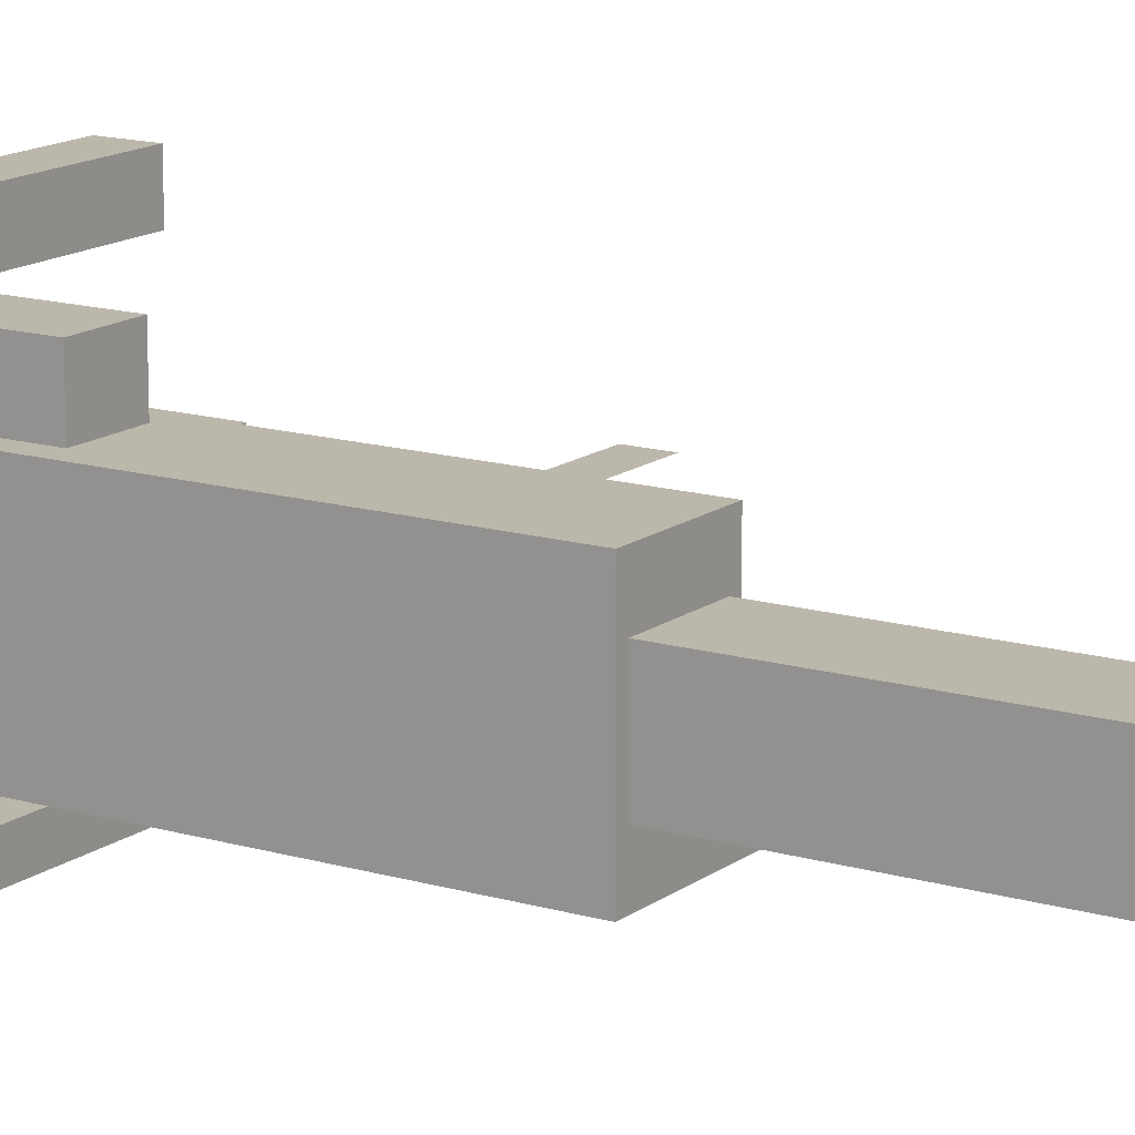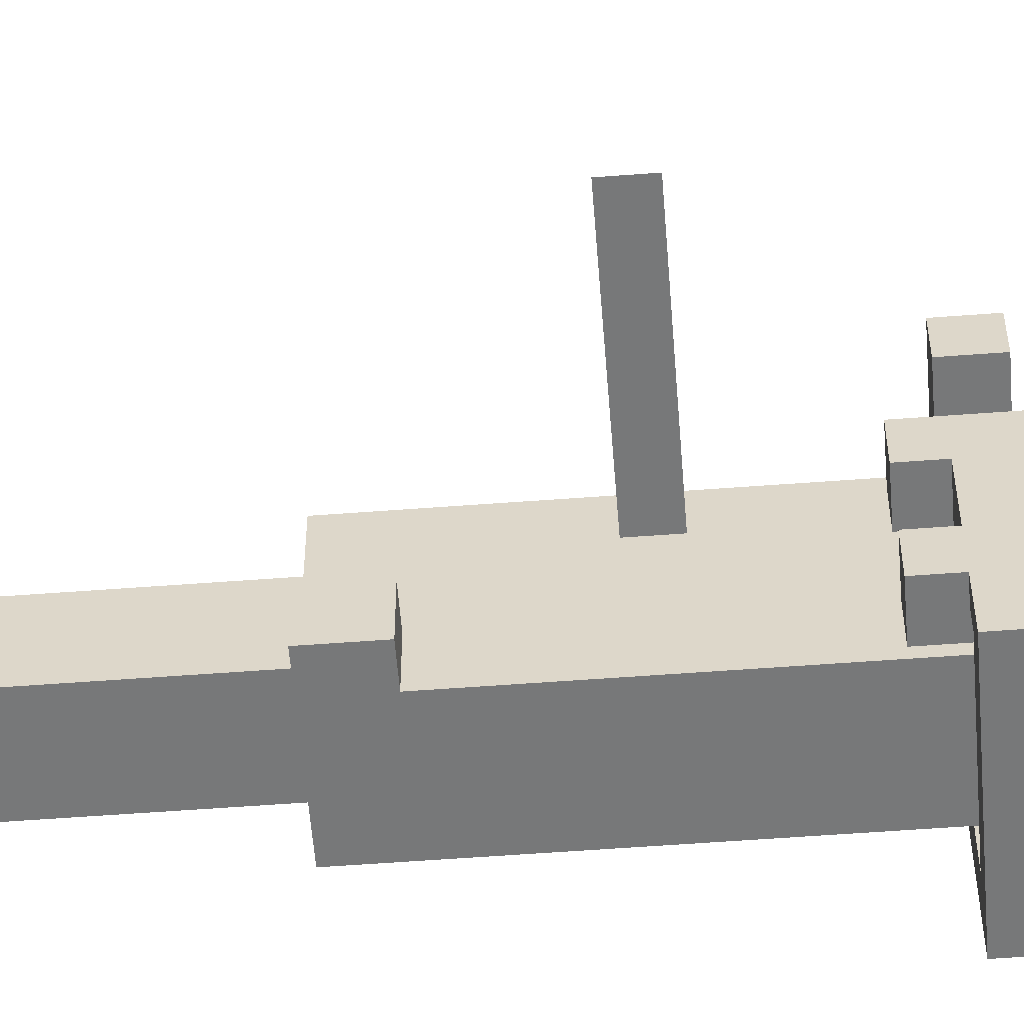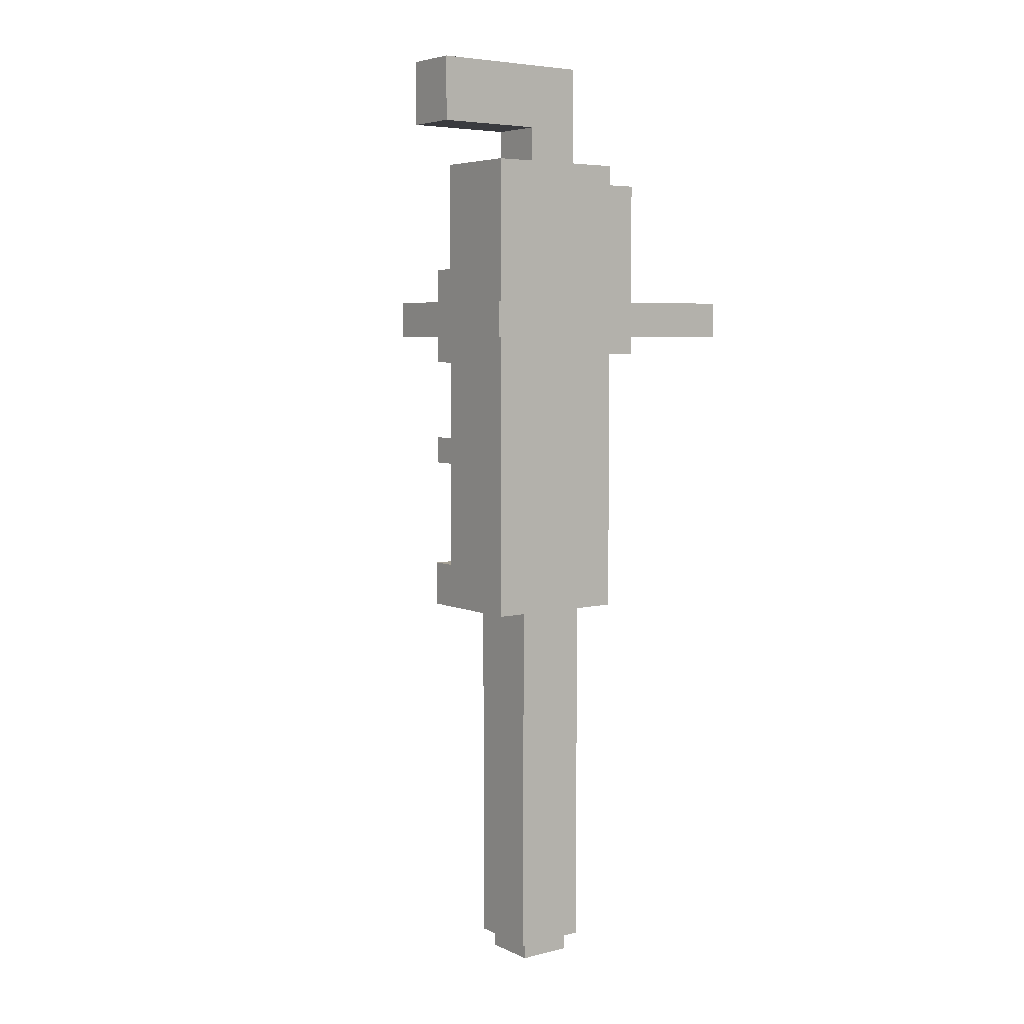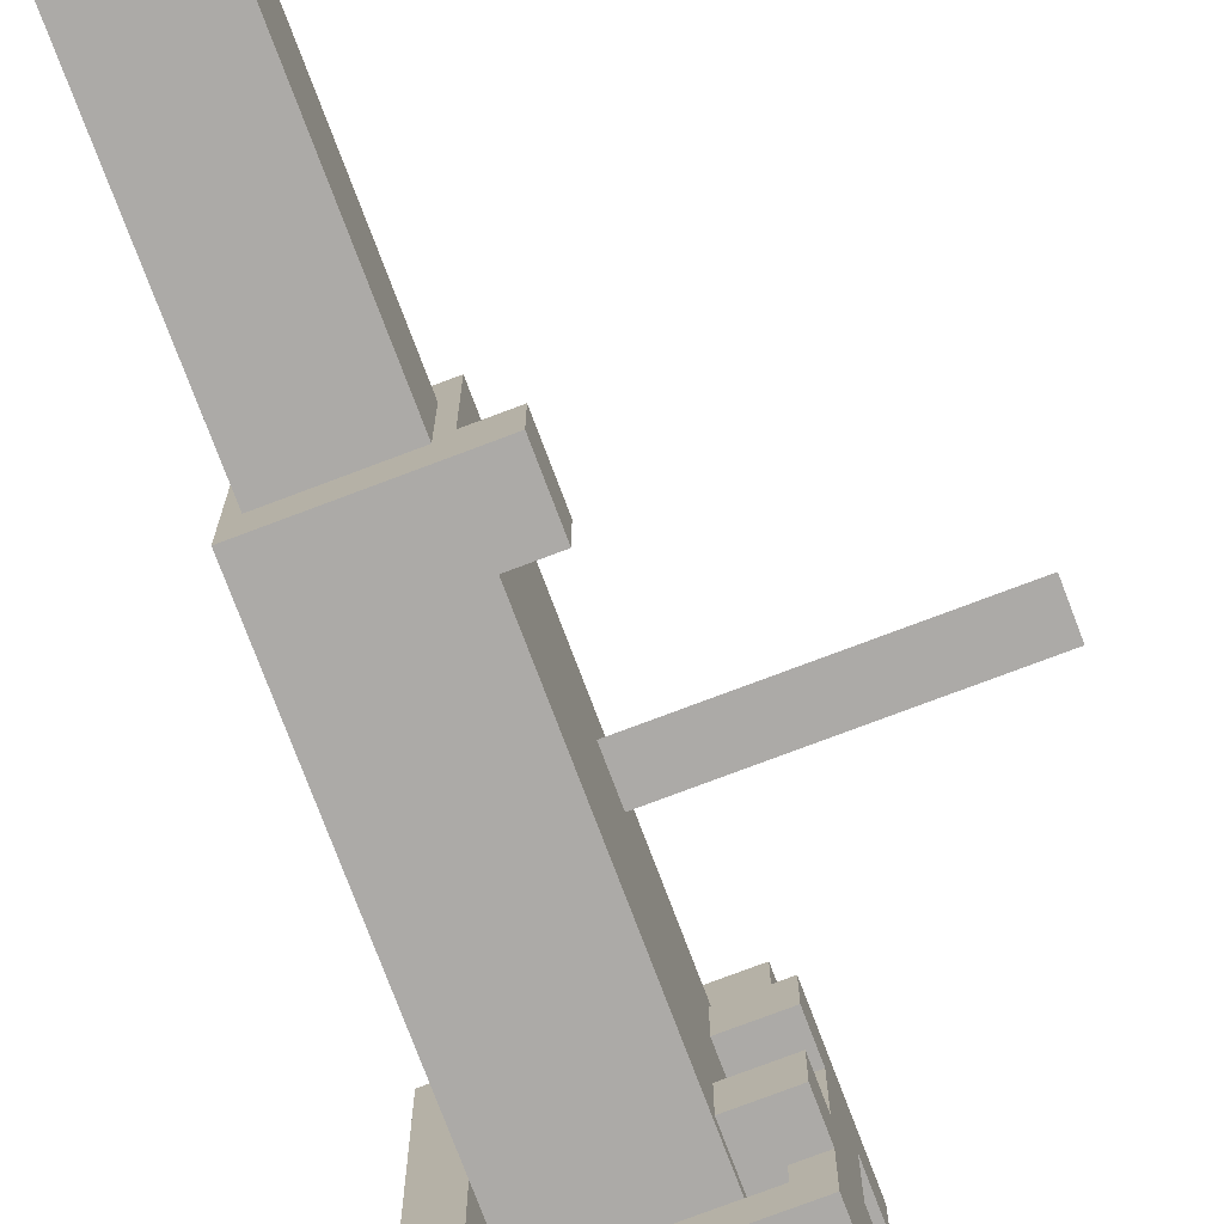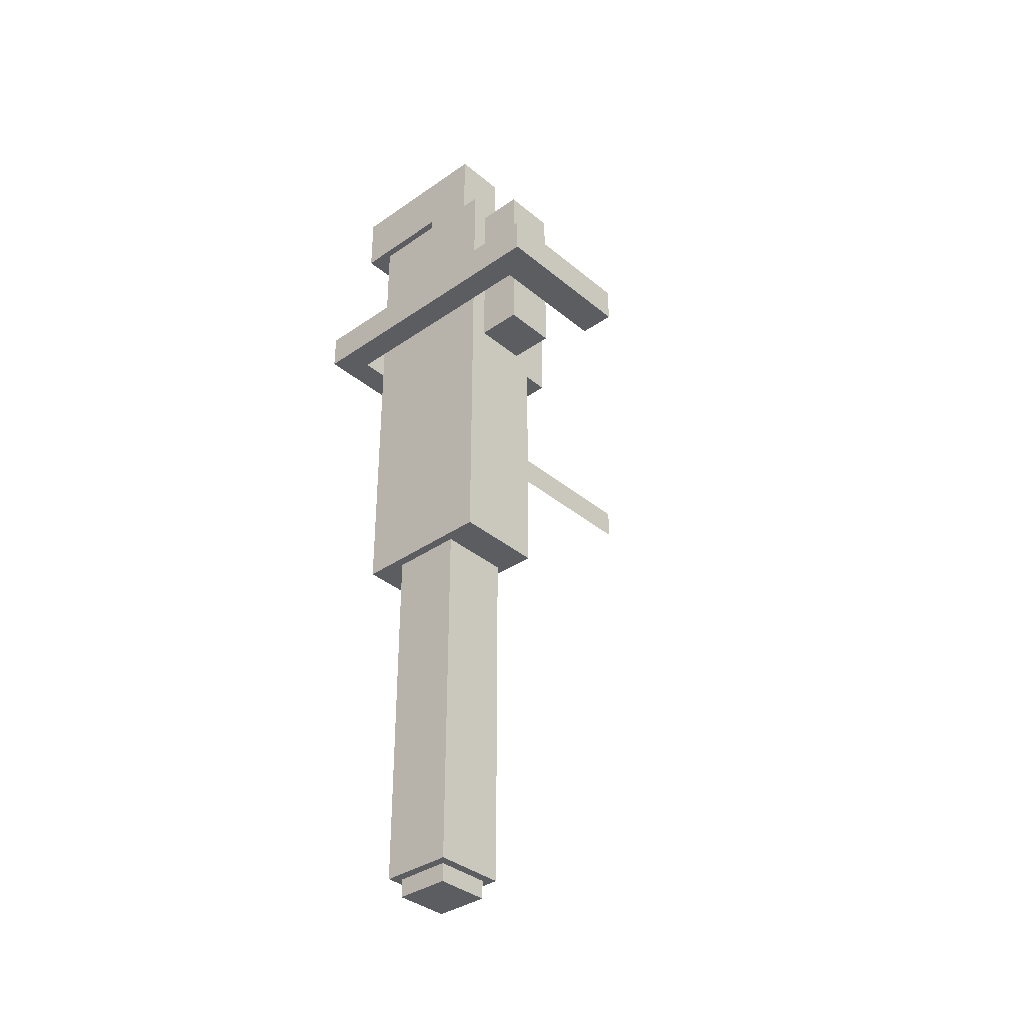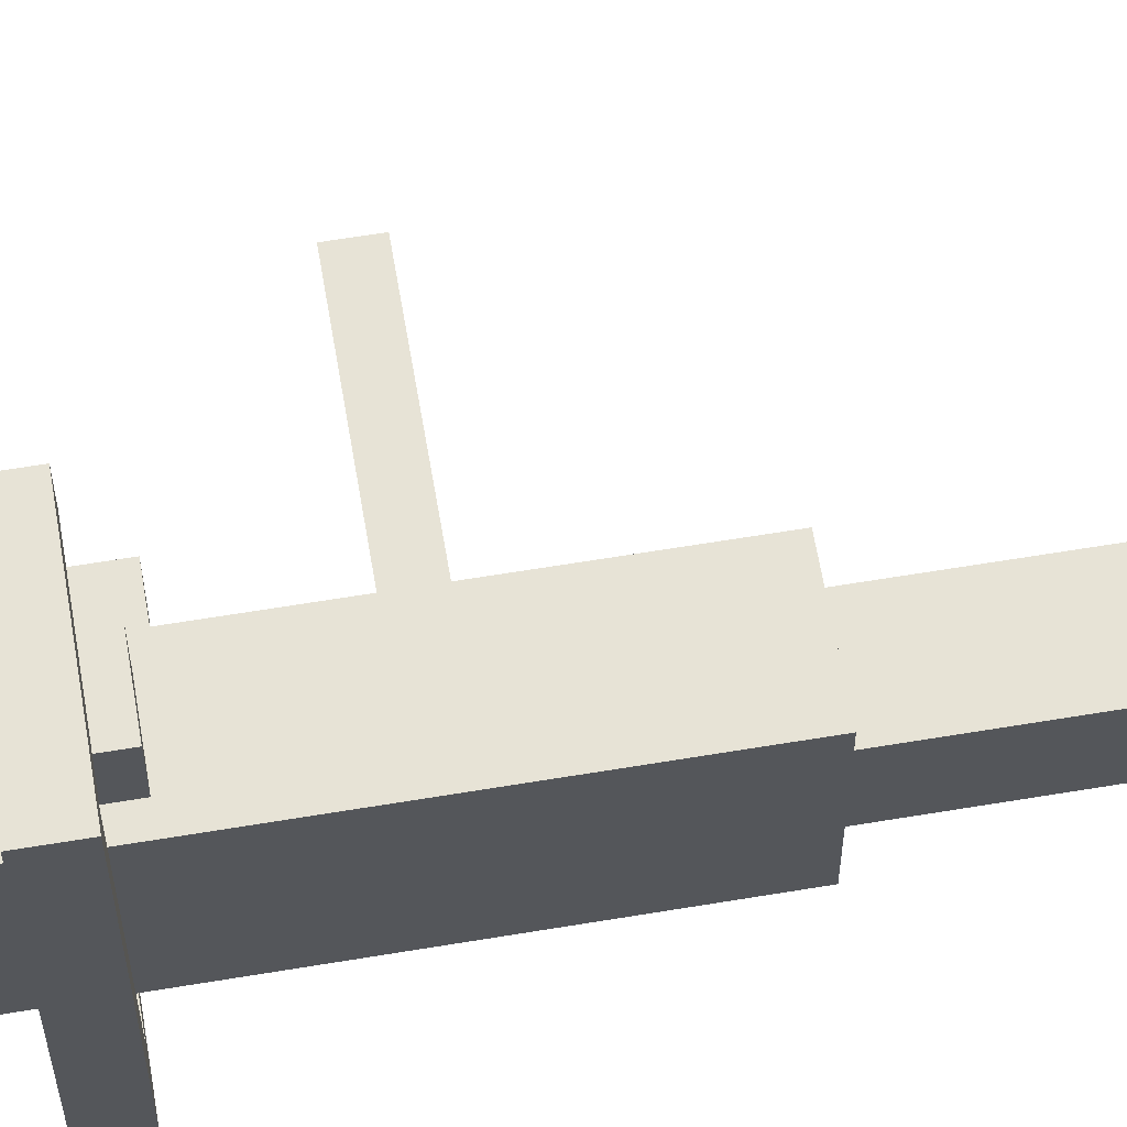
<metadata>
{"format":"obj","ext":"obj","renderer":"f3d","projection":"perspective","resolution":1024,"background":"white","views":[{"elev":14.5,"azim":-57.1,"up":"+Z"},{"elev":-57.4,"azim":94.5,"up":"+Z"},{"elev":5.5,"azim":-126.8,"up":"+Y"},{"elev":-76.1,"azim":20.7,"up":"+Z"},{"elev":-35.7,"azim":-47.5,"up":"+Y"},{"elev":62.6,"azim":-99.6,"up":"+Z"}]}
</metadata>
<code>
g car_halloween lobby.001
v 0.02491 0.4639 0.4758
v 0.02491 0.4639 0.4593
v 0.04143 0.4639 0.4593
v 0.04143 0.4639 0.4758
v 0.04143 0.4474 0.5006
v 0.02491 0.4474 0.5006
v 0.02491 0.4474 0.4758
v 0.04143 0.4474 0.4758
v -0.02464 0.4309 0.5543
v -0.02464 0.4474 0.5543
v -0.02464 0.4474 0.4511
v -0.02464 0.4309 0.4511
v -0.02464 0.4474 0.4511
v -0.03703 0.4474 0.4387
v 0.04143 0.4474 0.4387
v 0.03317 0.4474 0.4511
v 0.04143 0.4474 0.4593
v 0.03317 0.4474 0.4593
v -0.02464 0.4474 0.5543
v -0.03703 0.4474 0.5708
v 0.03317 0.4474 0.5708
v 0.03317 0.4474 0.5543
v 0.0373 0.3194 0.4758
v 0.02491 0.3194 0.4758
v 0.02491 0.3194 0.4552
v 0.0373 0.3194 0.4552
v 0.01665 0.53 0.48
v 0.01665 0.53 0.4304
v -0.008124 0.53 0.4304
v -0.008124 0.53 0.48
v 0.01665 0.5589 0.5047
v 0.01665 0.5589 0.4304
v 0.01665 0.53 0.48
v 0.01665 0.5135 0.5047
v 0.01665 0.53 0.4304
v 0.01665 0.5135 0.48
v -0.02464 0.4309 0.5543
v -0.03703 0.4309 0.4387
v -0.03703 0.4309 0.5708
v 0.03317 0.4309 0.5708
v 0.03317 0.4309 0.5543
v -0.02464 0.4309 0.4511
v 0.04143 0.4309 0.4387
v 0.03317 0.4309 0.4511
v 0.04143 0.4309 0.4593
v 0.03317 0.4309 0.4593
v 0.02491 0.4309 0.5006
v 0.04143 0.4309 0.5006
v 0.04143 0.4309 0.4758
v 0.02491 0.4309 0.4758
v -0.01638 0.5135 0.5213
v -0.008124 0.5135 0.48
v -0.008124 0.5135 0.5047
v -0.01638 0.5135 0.4552
v 0.01252 0.5135 0.48
v 0.02491 0.5135 0.4552
v 0.02491 0.5135 0.5213
v 0.01665 0.5135 0.48
v 0.01665 0.5135 0.5047
v 0.02078 0.2987 0.4717
v 0.02491 0.2987 0.4758
v 0.0373 0.2987 0.4552
v 0.02078 0.2987 0.5047
v 0.0373 0.2987 0.4758
v -0.01639 0.2987 0.4552
v -0.01226 0.2987 0.4717
v -0.01639 0.2987 0.4676
v 0.02491 0.2987 0.5213
v -0.01226 0.2987 0.5047
v -0.01639 0.2987 0.5213
v 0.01665 0.4226 0.5213
v -0.008125 0.4226 0.5213
v -0.008125 0.4226 0.5419
v 0.01665 0.4226 0.5419
v 0.02491 0.4185 0.4593
v 0.02491 0.4185 0.4758
v 0.04143 0.4185 0.4758
v 0.04143 0.4185 0.4593
v 0.02491 0.4185 0.5006
v 0.02491 0.4185 0.5171
v 0.04143 0.4185 0.5171
v 0.04143 0.4185 0.5006
v 0.02491 0.3194 0.4552
v -0.01639 0.2987 0.4552
v 0.0373 0.2987 0.4552
v -0.01638 0.5135 0.4552
v 0.0373 0.3194 0.4552
v 0.02491 0.5135 0.4552
v -0.01638 0.5135 0.4552
v -0.01638 0.5135 0.5213
v -0.01639 0.2987 0.5213
v -0.01639 0.2987 0.4552
v 0.0373 0.2987 0.4758
v 0.02491 0.2987 0.4758
v 0.02491 0.3194 0.4758
v 0.0373 0.3194 0.4758
v 0.04143 0.4474 0.4758
v 0.04143 0.4309 0.5006
v 0.04143 0.4474 0.5006
v 0.04143 0.4309 0.4758
v 0.04143 0.4185 0.5171
v 0.04143 0.4185 0.5006
v 0.04143 0.4639 0.5171
v 0.04143 0.4639 0.5006
v 0.04143 0.4474 0.4593
v 0.04143 0.4309 0.4593
v 0.04143 0.4185 0.4593
v 0.04143 0.4185 0.4758
v 0.04143 0.4474 0.4387
v 0.04143 0.4309 0.4387
v 0.04143 0.4639 0.4758
v 0.04143 0.4639 0.4593
v -0.008125 0.4226 0.5419
v -0.008125 0.4226 0.5213
v -0.008124 0.5052 0.5213
v -0.008124 0.5052 0.5419
v -0.008124 0.5589 0.5047
v -0.008124 0.5135 0.5047
v -0.008124 0.53 0.48
v -0.008124 0.5589 0.4304
v -0.008124 0.5135 0.48
v -0.008124 0.53 0.4304
v 0.04143 0.4185 0.4758
v 0.02491 0.4185 0.4758
v 0.02491 0.4309 0.4758
v 0.04143 0.4309 0.4758
v -0.008128 0.1335 0.4758
v -0.008128 0.1335 0.5006
v -0.008128 0.1253 0.5006
v -0.008128 0.1253 0.4758
v 0.03317 0.4309 0.4593
v 0.03317 0.4309 0.4511
v 0.03317 0.4474 0.4511
v 0.03317 0.4474 0.4593
v 0.01665 0.5052 0.5213
v 0.01665 0.4226 0.5213
v 0.01665 0.4226 0.5419
v 0.01665 0.5052 0.5419
v 0.01665 0.1335 0.4758
v 0.01665 0.1253 0.4758
v 0.01665 0.1253 0.5006
v 0.01665 0.1335 0.5006
v 0.04143 0.4639 0.5171
v 0.02491 0.4639 0.5171
v 0.02491 0.4639 0.5006
v 0.04143 0.4639 0.5006
v 0.02078 0.1335 0.4717
v 0.02078 0.1335 0.5047
v 0.02078 0.2987 0.5047
v 0.02078 0.2987 0.4717
v 0.02491 0.4185 0.4758
v 0.02491 0.3194 0.4758
v 0.02491 0.4185 0.5006
v 0.02491 0.4185 0.4593
v 0.02491 0.3194 0.4552
v 0.02491 0.5135 0.4552
v 0.02491 0.4639 0.4593
v 0.02491 0.4309 0.5006
v 0.02491 0.4309 0.4758
v 0.02491 0.4185 0.5171
v 0.02491 0.2987 0.5213
v 0.02491 0.2987 0.4758
v 0.02491 0.5135 0.5213
v 0.02491 0.4639 0.5006
v 0.02491 0.4639 0.4758
v 0.02491 0.4474 0.4758
v 0.02491 0.4474 0.5006
v 0.02491 0.4639 0.5171
v 0.02491 0.4639 0.5171
v 0.04143 0.4639 0.5171
v 0.04143 0.4185 0.5171
v 0.02491 0.4185 0.5171
v 0.02491 0.4185 0.5006
v 0.04143 0.4185 0.5006
v 0.04143 0.4309 0.5006
v 0.02491 0.4309 0.5006
v 0.02491 0.2987 0.5213
v -0.01639 0.2987 0.5213
v 0.01665 0.4226 0.5213
v -0.008125 0.4226 0.5213
v -0.008125 0.4309 0.5213
v 0.02491 0.5135 0.5213
v 0.01665 0.5052 0.5213
v -0.003995 0.5052 0.5213
v -0.01638 0.5135 0.5213
v -0.008124 0.5052 0.5213
v 0.01665 0.5589 0.4304
v 0.01665 0.5589 0.5047
v -0.008124 0.5589 0.5047
v -0.008124 0.5589 0.4304
v 0.02491 0.4639 0.4758
v 0.04143 0.4639 0.4758
v 0.04143 0.4474 0.4758
v 0.02491 0.4474 0.4758
v 0.03317 0.4474 0.5543
v 0.03317 0.4309 0.5543
v 0.03317 0.4309 0.5708
v 0.03317 0.4474 0.5708
v 0.0373 0.3194 0.4552
v 0.0373 0.2987 0.4552
v 0.0373 0.2987 0.4758
v 0.0373 0.3194 0.4758
v 0.01665 0.53 0.4304
v 0.01665 0.5589 0.4304
v -0.008124 0.5589 0.4304
v -0.008124 0.53 0.4304
v -0.03703 0.4474 0.4387
v -0.03703 0.4309 0.4387
v 0.04143 0.4309 0.4387
v 0.04143 0.4474 0.4387
v 0.03317 0.4309 0.4593
v 0.03317 0.4474 0.4593
v 0.02491 0.4185 0.4593
v 0.04143 0.4185 0.4593
v 0.04143 0.4309 0.4593
v 0.02491 0.4639 0.4593
v 0.04143 0.4639 0.4593
v 0.04143 0.4474 0.4593
v -0.008128 0.1253 0.4758
v -0.008128 0.1253 0.5006
v 0.01665 0.1253 0.5006
v 0.01665 0.1253 0.4758
v 0.02078 0.1335 0.4717
v 0.02078 0.2987 0.4717
v -0.01226 0.2987 0.4717
v -0.01226 0.1335 0.4717
v 0.01665 0.1253 0.4758
v 0.01665 0.1335 0.4758
v -0.008128 0.1335 0.4758
v -0.008128 0.1253 0.4758
v -0.008124 0.5135 0.48
v 0.01665 0.5135 0.48
v 0.01665 0.53 0.48
v -0.008124 0.53 0.48
v 0.02491 0.4639 0.5006
v 0.02491 0.4474 0.5006
v 0.04143 0.4474 0.5006
v 0.04143 0.4639 0.5006
v -0.02464 0.4474 0.5543
v -0.02464 0.4309 0.5543
v 0.03317 0.4309 0.5543
v 0.03317 0.4474 0.5543
v 0.01665 0.5052 0.5213
v 0.01665 0.5052 0.5419
v -0.008124 0.5052 0.5419
v -0.008124 0.5052 0.5213
v -0.008128 0.1253 0.5006
v -0.008128 0.1335 0.5006
v 0.01665 0.1335 0.5006
v 0.01665 0.1253 0.5006
v 0.01665 0.4226 0.5419
v -0.008125 0.4226 0.5419
v -0.008124 0.5052 0.5419
v 0.01665 0.5052 0.5419
v 0.02078 0.1335 0.5047
v -0.01226 0.1335 0.5047
v -0.01226 0.2987 0.5047
v 0.02078 0.2987 0.5047
v 0.03317 0.4309 0.4511
v -0.02464 0.4309 0.4511
v -0.02464 0.4474 0.4511
v 0.03317 0.4474 0.4511
v 0.01665 0.5135 0.5047
v -0.008124 0.5135 0.5047
v -0.008124 0.5589 0.5047
v 0.01665 0.5589 0.5047
v -0.03703 0.4474 0.5708
v -0.03703 0.4309 0.5708
v -0.03703 0.4309 0.4387
v -0.03703 0.4474 0.4387
v -0.01226 0.2987 0.5047
v -0.01226 0.1335 0.5047
v -0.01226 0.1335 0.4717
v -0.01226 0.2987 0.4717
v -0.01226 0.1335 0.4717
v -0.008128 0.1335 0.4758
v 0.02078 0.1335 0.4717
v -0.01226 0.1335 0.5047
v -0.008128 0.1335 0.5006
v 0.01665 0.1335 0.4758
v 0.01665 0.1335 0.5006
v 0.02078 0.1335 0.5047
v -0.03703 0.4309 0.5708
v -0.03703 0.4474 0.5708
v 0.03317 0.4474 0.5708
v 0.03317 0.4309 0.5708
v 0.1084 0.3632 0.5051
v 0.1084 0.377 0.5051
v -0.0001318 0.377 0.5051
v -0.0001318 0.3632 0.5051
g car_halloween lobby.001_0
f 3 2 1
f 4 3 1
f 7 6 5
f 8 7 5
f 11 10 9
f 12 11 9
f 15 14 13
f 16 15 13
f 17 15 16
f 17 16 18
f 19 13 14
f 20 19 14
f 21 19 20
f 22 19 21
f 25 24 23
f 26 25 23
f 29 28 27
f 30 29 27
f 33 32 31
f 34 33 31
f 35 32 33
f 36 33 34
f 39 38 37
f 40 39 37
f 41 40 37
f 37 38 42
f 43 42 38
f 44 42 43
f 45 44 43
f 46 44 45
f 49 48 47
f 50 49 47
f 53 52 51
f 51 52 54
f 55 54 52
f 56 54 55
f 51 57 53
f 55 58 56
f 58 57 56
f 58 59 57
f 53 57 59
f 62 61 60
f 63 60 61
f 64 61 62
f 65 62 60
f 66 65 60
f 65 66 67
f 61 68 63
f 63 68 69
f 66 69 67
f 68 70 69
f 67 69 70
f 73 72 71
f 74 73 71
f 77 76 75
f 78 77 75
f 81 80 79
f 82 81 79
f 85 84 83
f 86 83 84
f 87 85 83
f 88 83 86
f 91 90 89
f 92 91 89
f 95 94 93
f 96 95 93
f 99 98 97
f 100 97 98
f 101 98 99
f 102 98 101
f 101 99 103
f 104 103 99
f 105 97 100
f 106 105 100
f 107 106 100
f 108 107 100
f 109 105 106
f 110 109 106
f 111 97 105
f 112 111 105
f 115 114 113
f 116 115 113
f 119 118 117
f 120 119 117
f 121 118 119
f 122 119 120
f 125 124 123
f 126 125 123
f 129 128 127
f 130 129 127
f 133 132 131
f 134 133 131
f 137 136 135
f 138 137 135
f 141 140 139
f 142 141 139
f 145 144 143
f 146 145 143
f 149 148 147
f 150 149 147
f 153 152 151
f 154 151 152
f 155 154 152
f 156 154 155
f 157 154 156
f 158 153 151
f 159 158 151
f 160 152 153
f 152 160 161
f 162 152 161
f 163 161 160
f 156 163 164
f 157 156 165
f 165 156 164
f 166 165 164
f 167 166 164
f 160 168 163
f 168 164 163
f 171 170 169
f 172 171 169
f 175 174 173
f 176 175 173
f 179 178 177
f 180 178 179
f 181 178 180
f 182 179 177
f 183 179 182
f 184 183 182
f 185 184 182
f 178 181 185
f 181 186 185
f 184 185 186
f 189 188 187
f 190 189 187
f 193 192 191
f 194 193 191
f 197 196 195
f 198 197 195
f 201 200 199
f 202 201 199
f 205 204 203
f 206 205 203
f 209 208 207
f 210 209 207
f 213 212 211
f 214 213 211
f 215 214 211
f 212 213 216
f 217 212 216
f 218 212 217
f 221 220 219
f 222 221 219
f 225 224 223
f 226 225 223
f 229 228 227
f 230 229 227
f 233 232 231
f 234 233 231
f 237 236 235
f 238 237 235
f 241 240 239
f 242 241 239
f 245 244 243
f 246 245 243
f 249 248 247
f 250 249 247
f 253 252 251
f 254 253 251
f 257 256 255
f 258 257 255
f 261 260 259
f 262 261 259
f 265 264 263
f 266 265 263
f 269 268 267
f 270 269 267
f 273 272 271
f 274 273 271
f 277 276 275
f 278 275 276
f 279 278 276
f 280 276 277
f 281 280 277
f 279 281 282
f 282 281 277
f 278 279 282
f 285 284 283
f 286 285 283
g car_halloween lobby.001_1
f 289 288 287
f 290 289 287

</code>
